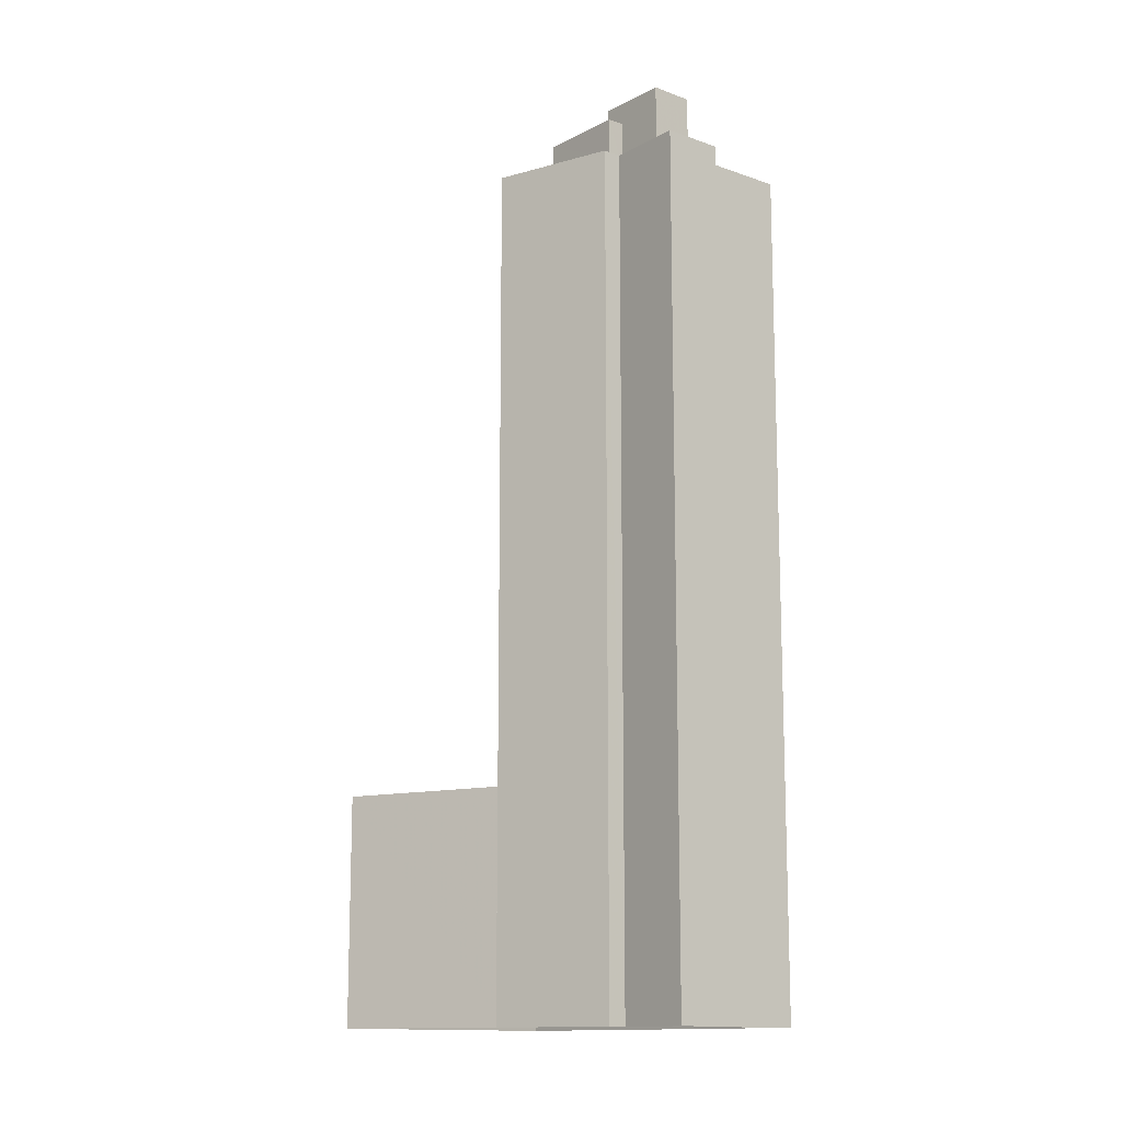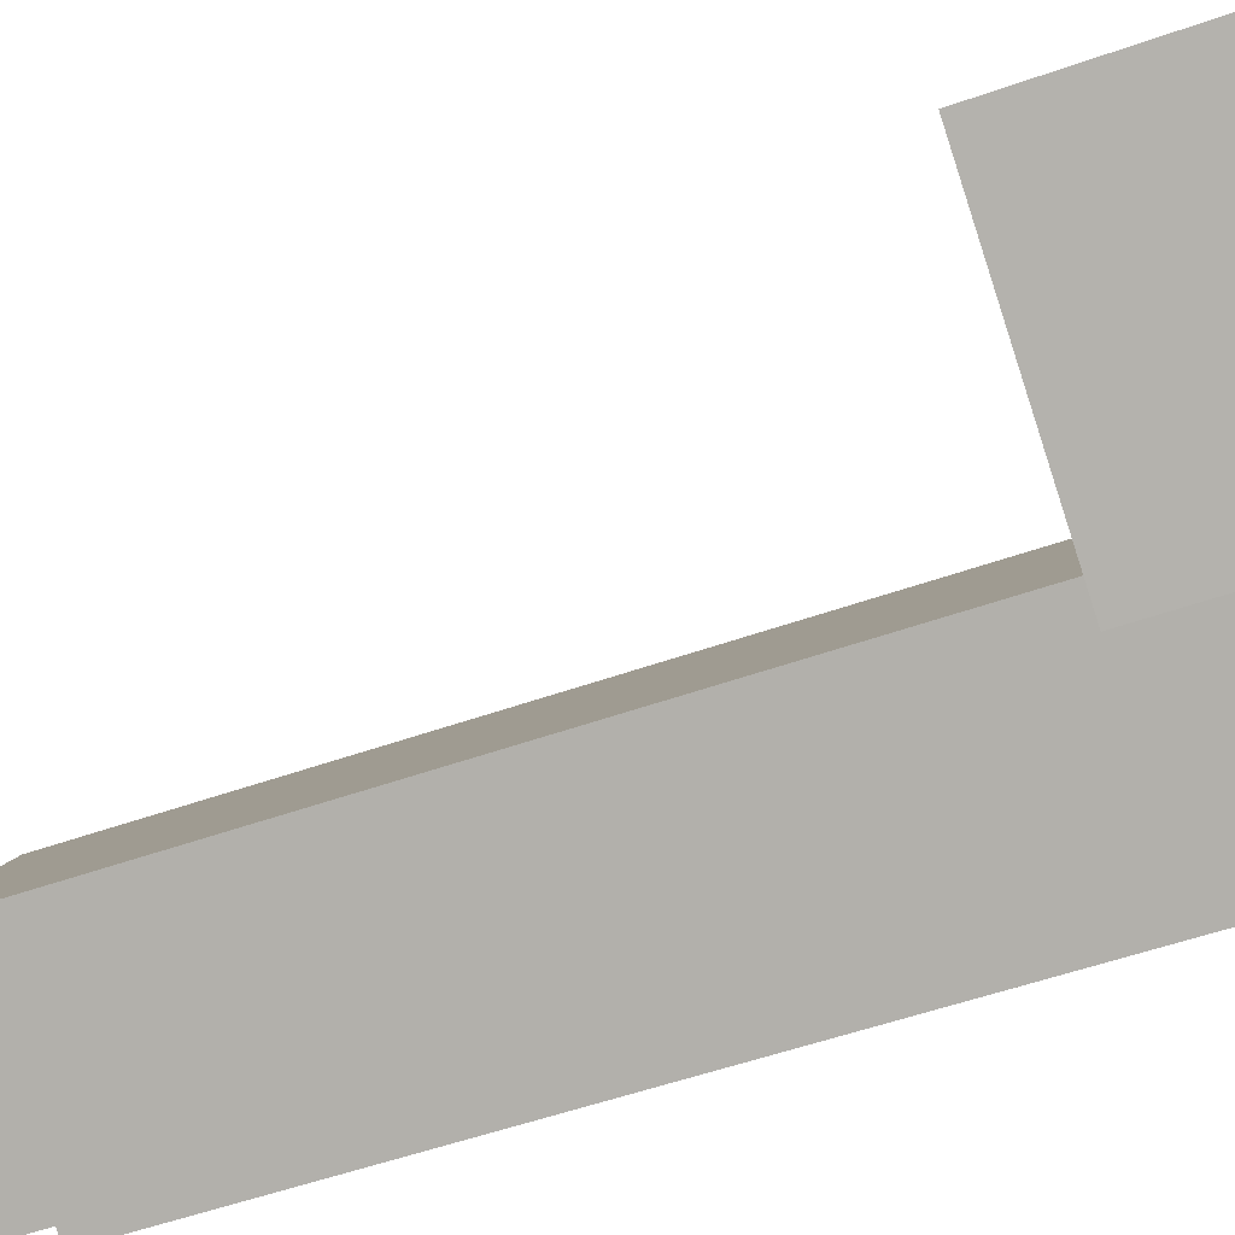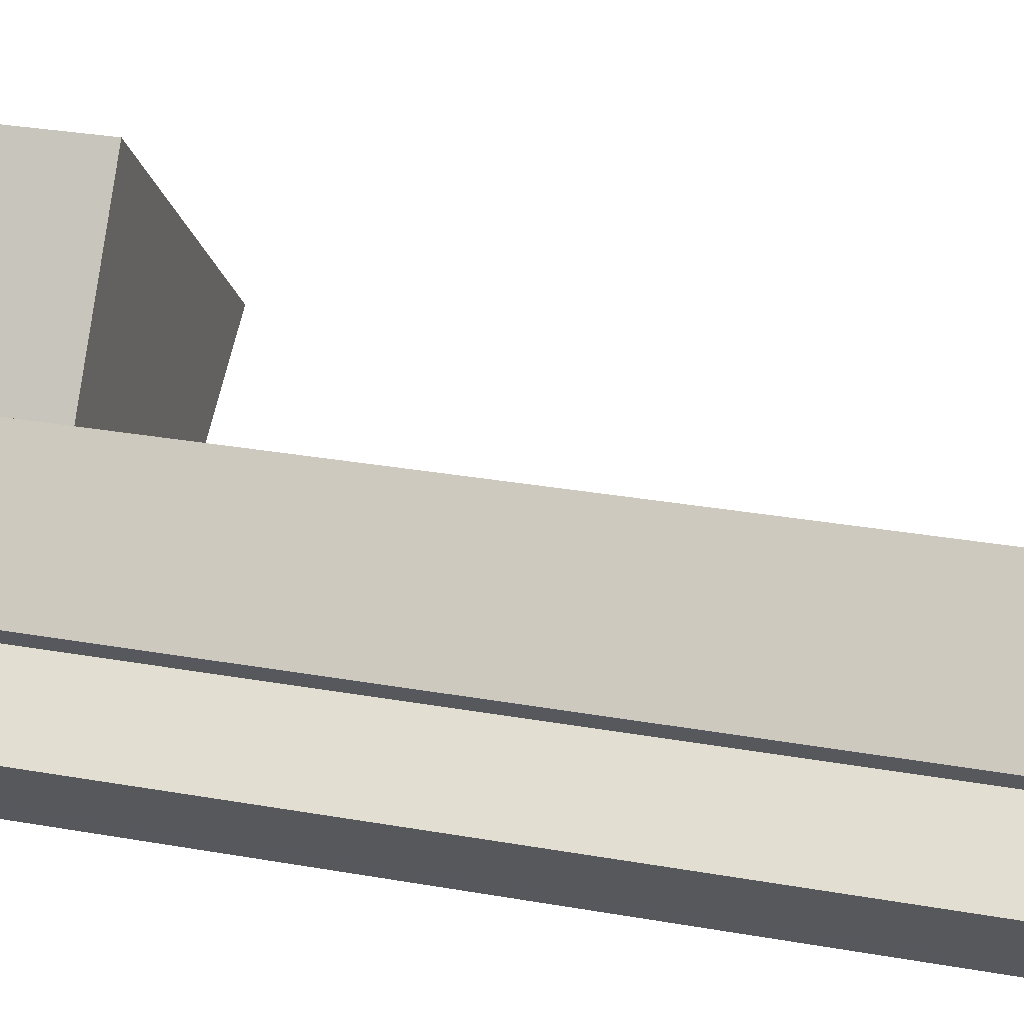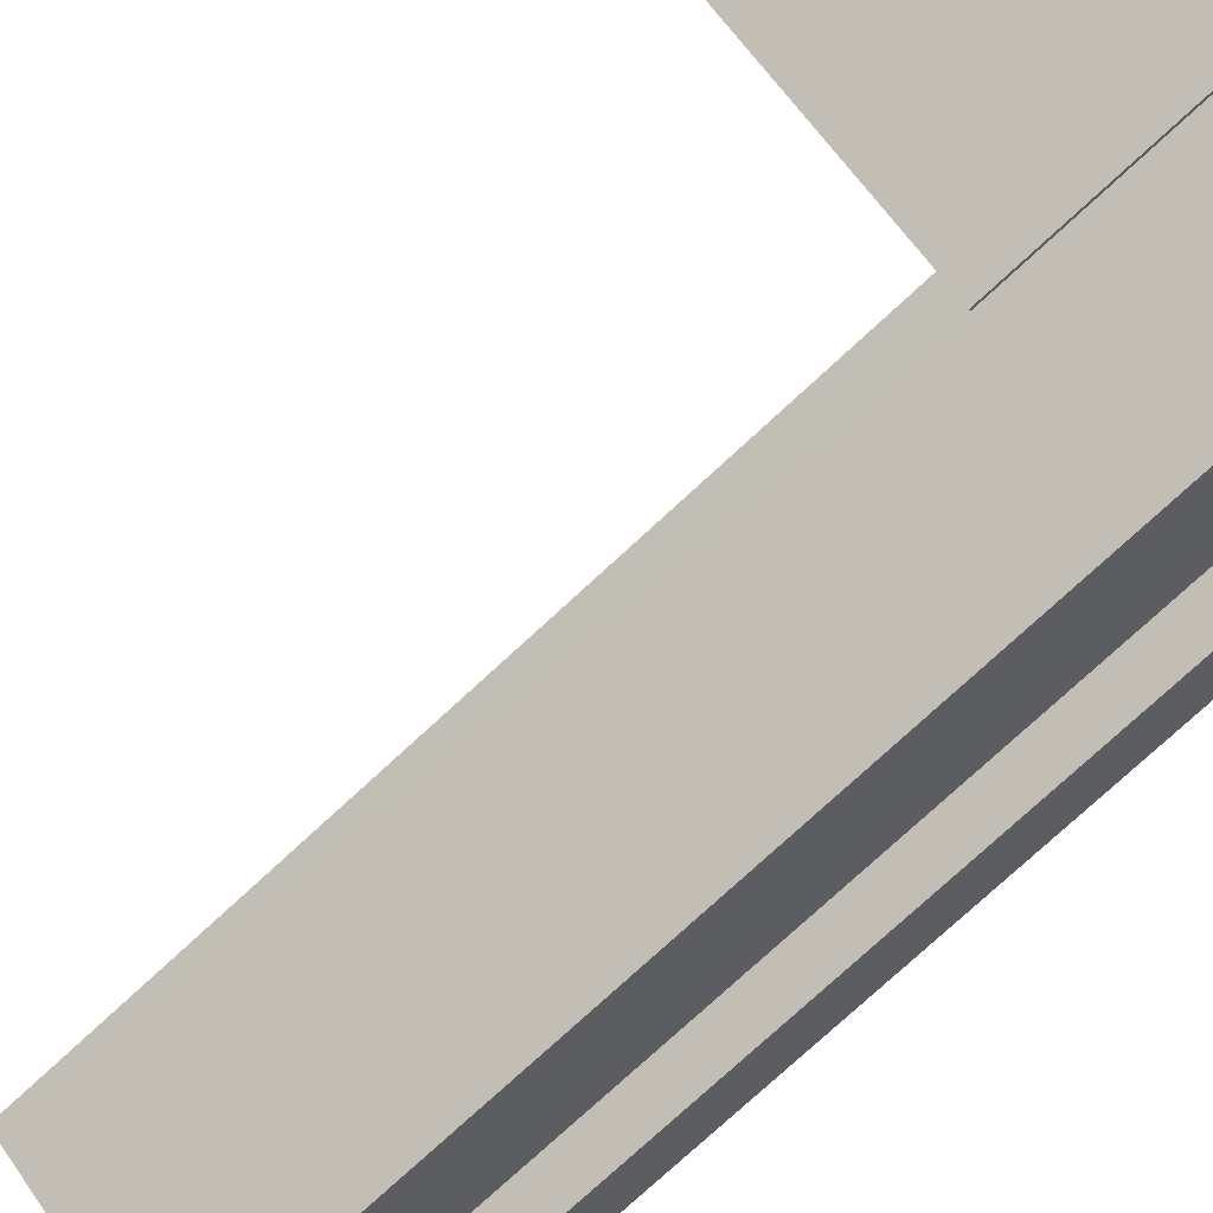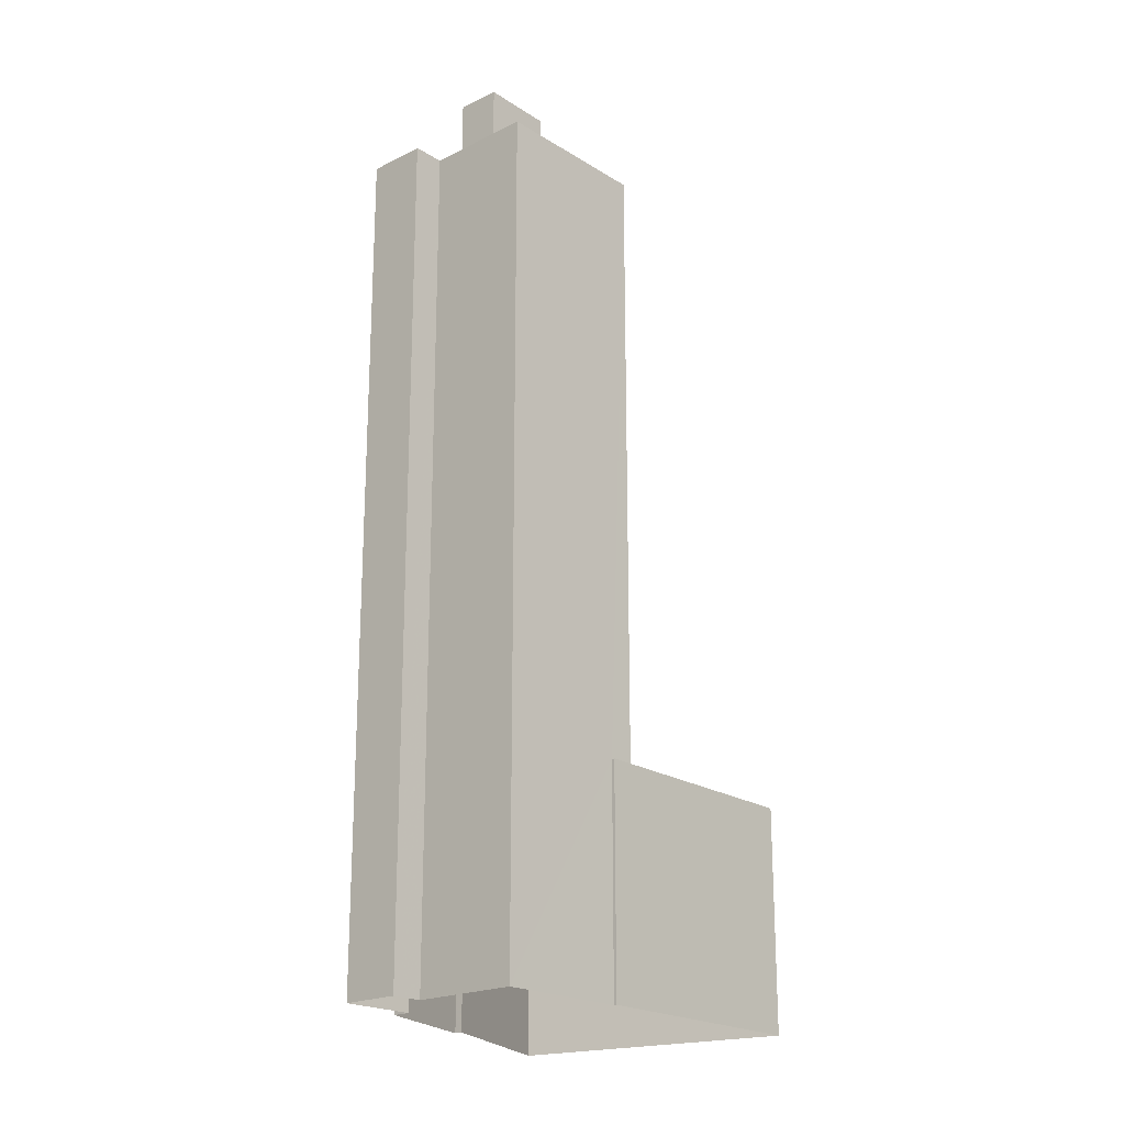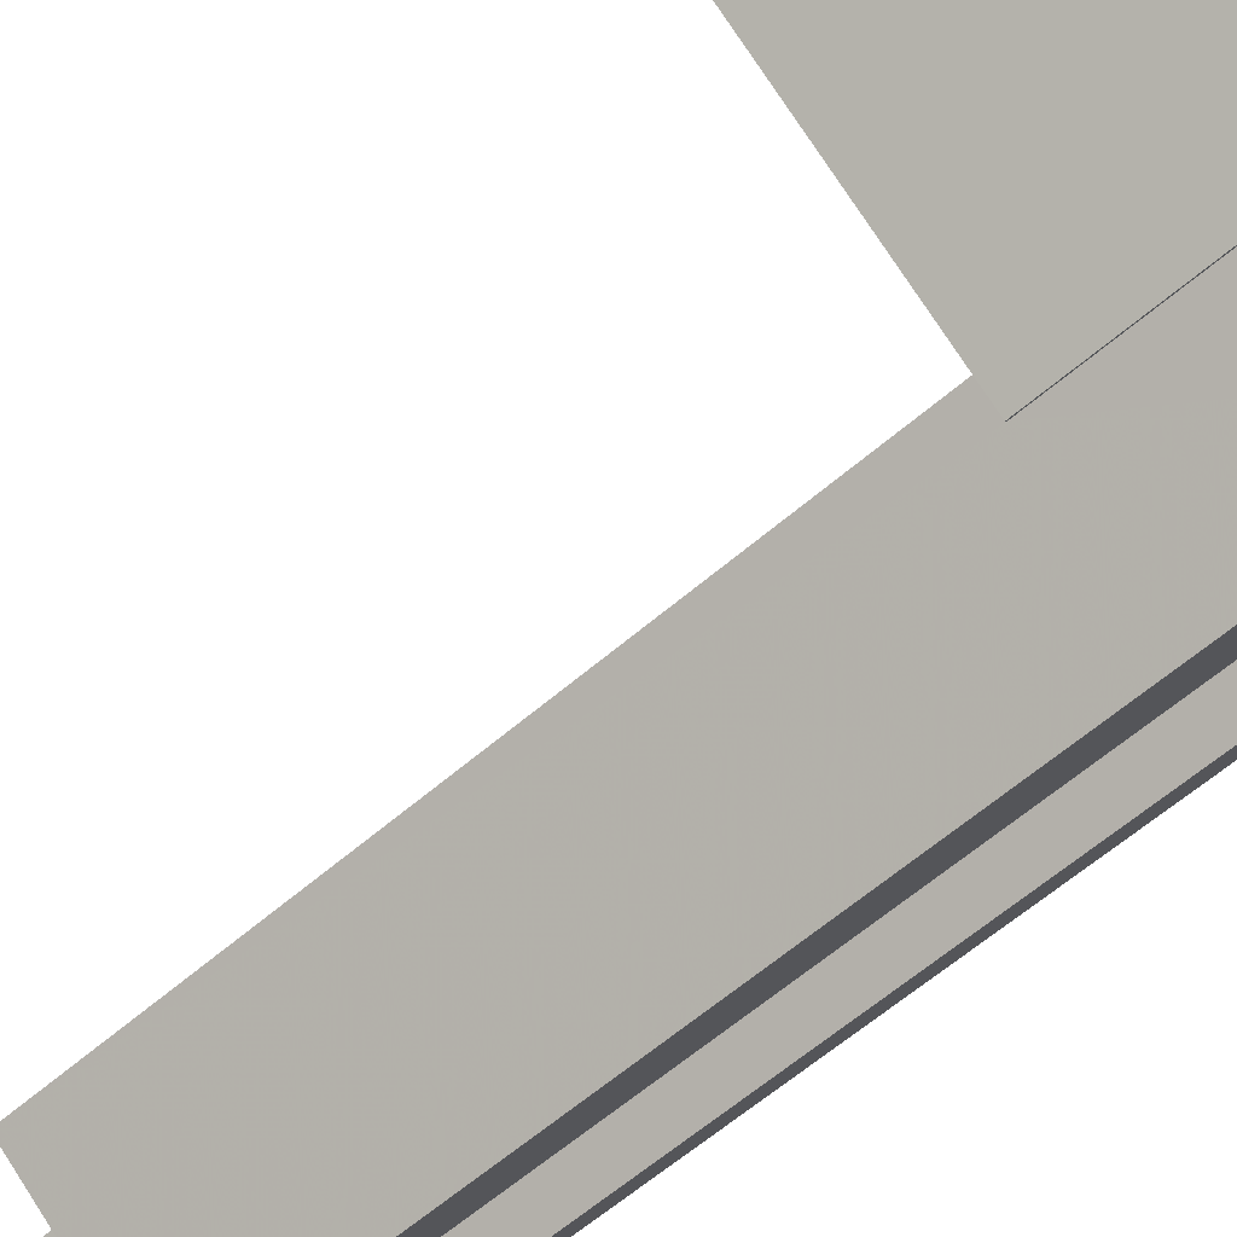
<metadata>
{"format":"obj","ext":"obj","renderer":"f3d","projection":"perspective","resolution":1024,"background":"white","views":[{"elev":-13.2,"azim":-95.4,"up":"+Z"},{"elev":-50.6,"azim":111.5,"up":"+Y"},{"elev":28.5,"azim":-74.8,"up":"+Y"},{"elev":-75.9,"azim":132.8,"up":"+Y"},{"elev":-20.8,"azim":-14.3,"up":"+Z"},{"elev":-62.4,"azim":131.0,"up":"+Y"}]}
</metadata>
<code>
v -1.17e+04 -3.832e+04 16.74
v -1.169e+04 -3.831e+04 16.74
v -1.168e+04 -3.832e+04 16.74
v -1.169e+04 -3.833e+04 16.74
v -1.169e+04 -3.833e+04 16.74
v -1.17e+04 -3.833e+04 16.74
v -1.17e+04 -3.833e+04 16.74
v -1.17e+04 -3.833e+04 16.74
v -1.17e+04 -3.832e+04 16.74
v -1.17e+04 -3.832e+04 16.74
v -1.17e+04 -3.833e+04 16.74
v -1.17e+04 -3.832e+04 16.74
v -1.169e+04 -3.833e+04 26.75
v -1.169e+04 -3.833e+04 26.75
v -1.169e+04 -3.833e+04 26.75
v -1.168e+04 -3.832e+04 26.75
v -1.17e+04 -3.832e+04 26.75
v -1.169e+04 -3.831e+04 26.75
v -1.17e+04 -3.832e+04 54.32
v -1.169e+04 -3.833e+04 54.32
v -1.17e+04 -3.832e+04 54.32
v -1.169e+04 -3.833e+04 54.32
v -1.17e+04 -3.833e+04 54.32
v -1.17e+04 -3.833e+04 54.32
v -1.17e+04 -3.832e+04 54.32
v -1.17e+04 -3.832e+04 54.32
v -1.17e+04 -3.832e+04 54.32
v -1.17e+04 -3.832e+04 54.32
v -1.17e+04 -3.832e+04 54.32
v -1.17e+04 -3.832e+04 54.32
v -1.17e+04 -3.833e+04 54.07
v -1.17e+04 -3.833e+04 54.07
v -1.17e+04 -3.833e+04 54.07
v -1.17e+04 -3.832e+04 54.07
v -1.17e+04 -3.832e+04 54.07
v -1.17e+04 -3.832e+04 54.07
v -1.169e+04 -3.832e+04 54.07
v -1.17e+04 -3.832e+04 54.07
v -1.17e+04 -3.832e+04 54.07
v -1.17e+04 -3.832e+04 54.07
v -1.17e+04 -3.832e+04 54.07
v -1.17e+04 -3.833e+04 54.07
v -1.17e+04 -3.833e+04 54.07
v -1.17e+04 -3.832e+04 54.07
v -1.17e+04 -3.832e+04 54.07
v -1.17e+04 -3.833e+04 54.07
v -1.169e+04 -3.833e+04 54.07
v -1.17e+04 -3.833e+04 54.07
v -1.17e+04 -3.833e+04 54.32
v -1.17e+04 -3.833e+04 54.32
v -1.17e+04 -3.833e+04 54.32
v -1.17e+04 -3.833e+04 54.32
v -1.17e+04 -3.833e+04 54.32
v -1.17e+04 -3.833e+04 54.32
v -1.17e+04 -3.832e+04 56.11
v -1.17e+04 -3.832e+04 56.11
v -1.17e+04 -3.832e+04 56.11
v -1.17e+04 -3.832e+04 56.11
v -1.17e+04 -3.832e+04 58.23
v -1.17e+04 -3.833e+04 58.23
v -1.17e+04 -3.833e+04 58.23
v -1.17e+04 -3.832e+04 58.23
f 1 2 3
f 3 4 5
f 6 7 8
f 9 10 1
f 7 5 11
f 6 12 7
f 9 1 12
f 1 3 5
f 12 5 7
f 1 5 12
f 13 14 15
f 13 16 14
f 14 16 17
f 16 18 17
f 19 20 21
f 19 22 20
f 23 24 25
f 25 24 26
f 27 19 21
f 27 25 28
f 27 28 19
f 28 29 30
f 25 26 29
f 28 25 29
f 31 32 33
f 34 35 36
f 37 35 38
f 36 39 34
f 40 37 41
f 42 43 33
f 31 44 45
f 38 35 34
f 46 41 44
f 43 46 33
f 44 41 38
f 33 44 31
f 37 38 41
f 33 46 44
f 40 47 37
f 48 47 43
f 42 48 43
f 47 40 43
f 49 20 22
f 23 50 24
f 51 50 52
f 52 49 53
f 51 52 54
f 24 50 51
f 52 53 54
f 22 53 49
f 55 56 57
f 55 58 56
f 59 60 61
f 62 59 61
f 16 13 4
f 3 16 4
f 15 4 13
f 15 5 4
f 18 2 1
f 17 18 1
f 18 3 2
f 18 16 3
f 20 17 21
f 21 17 10
f 20 14 17
f 10 17 1
f 27 9 12
f 25 27 12
f 9 21 10
f 9 27 21
f 14 20 15
f 5 15 11
f 11 15 49
f 15 20 49
f 52 7 11
f 49 52 11
f 52 8 7
f 52 50 8
f 23 6 8
f 50 23 8
f 23 12 6
f 23 25 12
f 26 24 31
f 45 26 31
f 39 36 28
f 30 39 28
f 35 28 36
f 35 19 28
f 47 22 37
f 37 19 35
f 37 22 19
f 53 47 48
f 53 22 47
f 33 54 42
f 42 53 48
f 42 54 53
f 54 33 32
f 51 54 32
f 24 32 31
f 24 51 32
f 45 44 26
f 44 55 26
f 26 57 29
f 26 55 57
f 34 30 56
f 56 30 57
f 34 39 30
f 57 30 29
f 38 56 58
f 38 34 56
f 38 55 44
f 38 58 55
f 43 61 60
f 46 43 60
f 59 46 60
f 59 41 46
f 40 41 59
f 62 40 59
f 43 40 62
f 61 43 62

</code>
